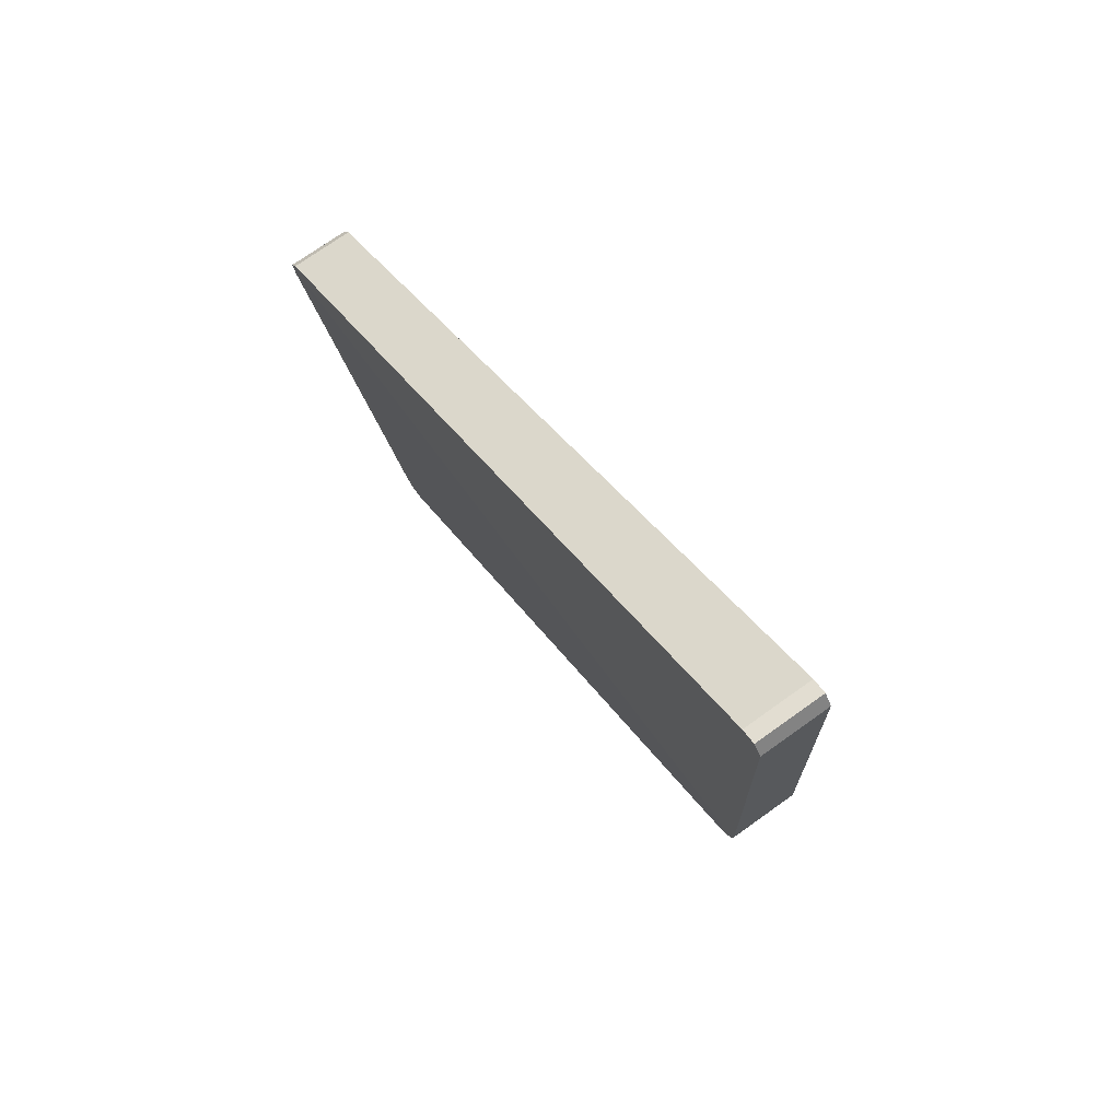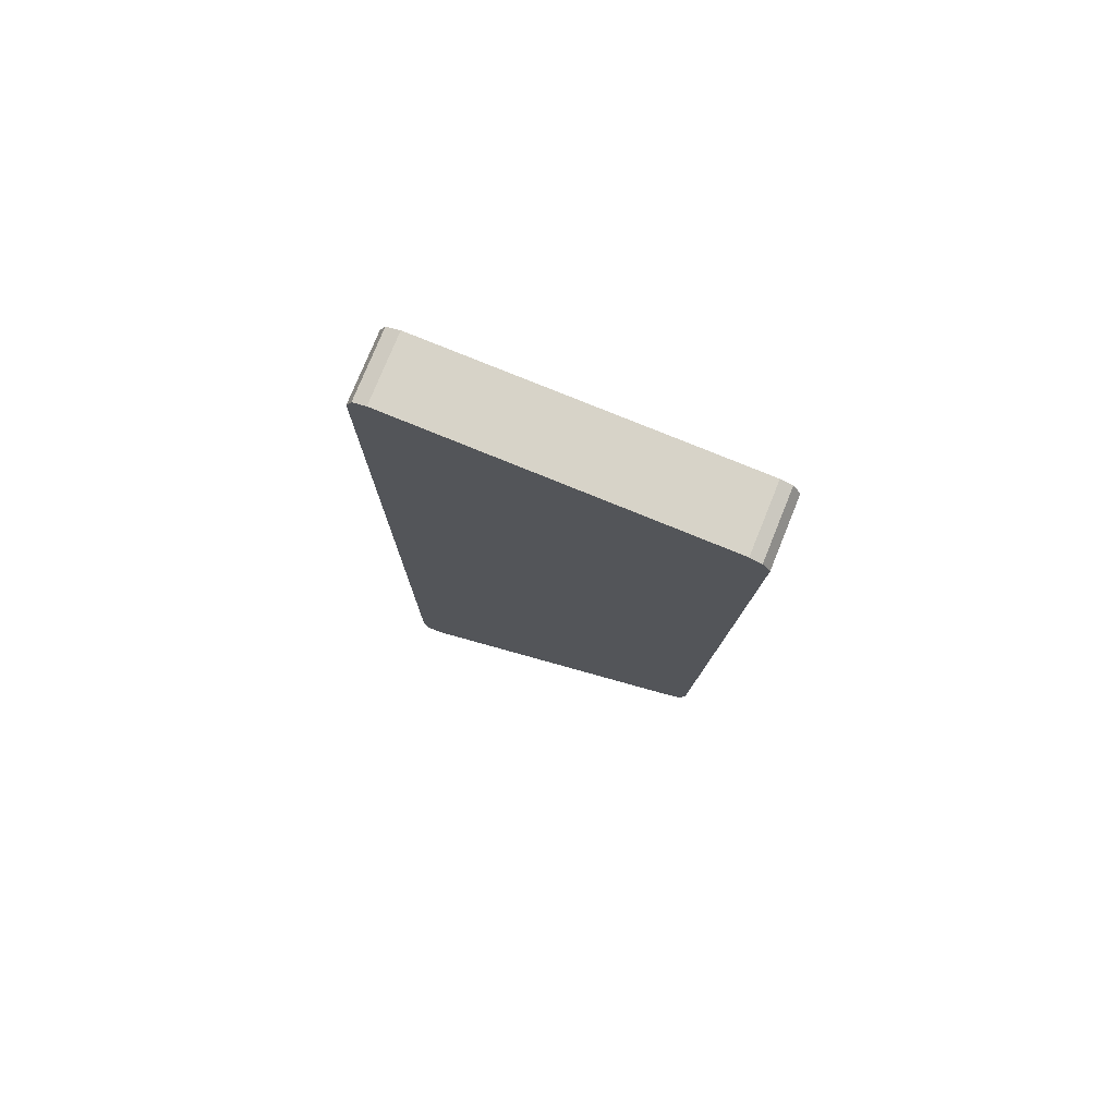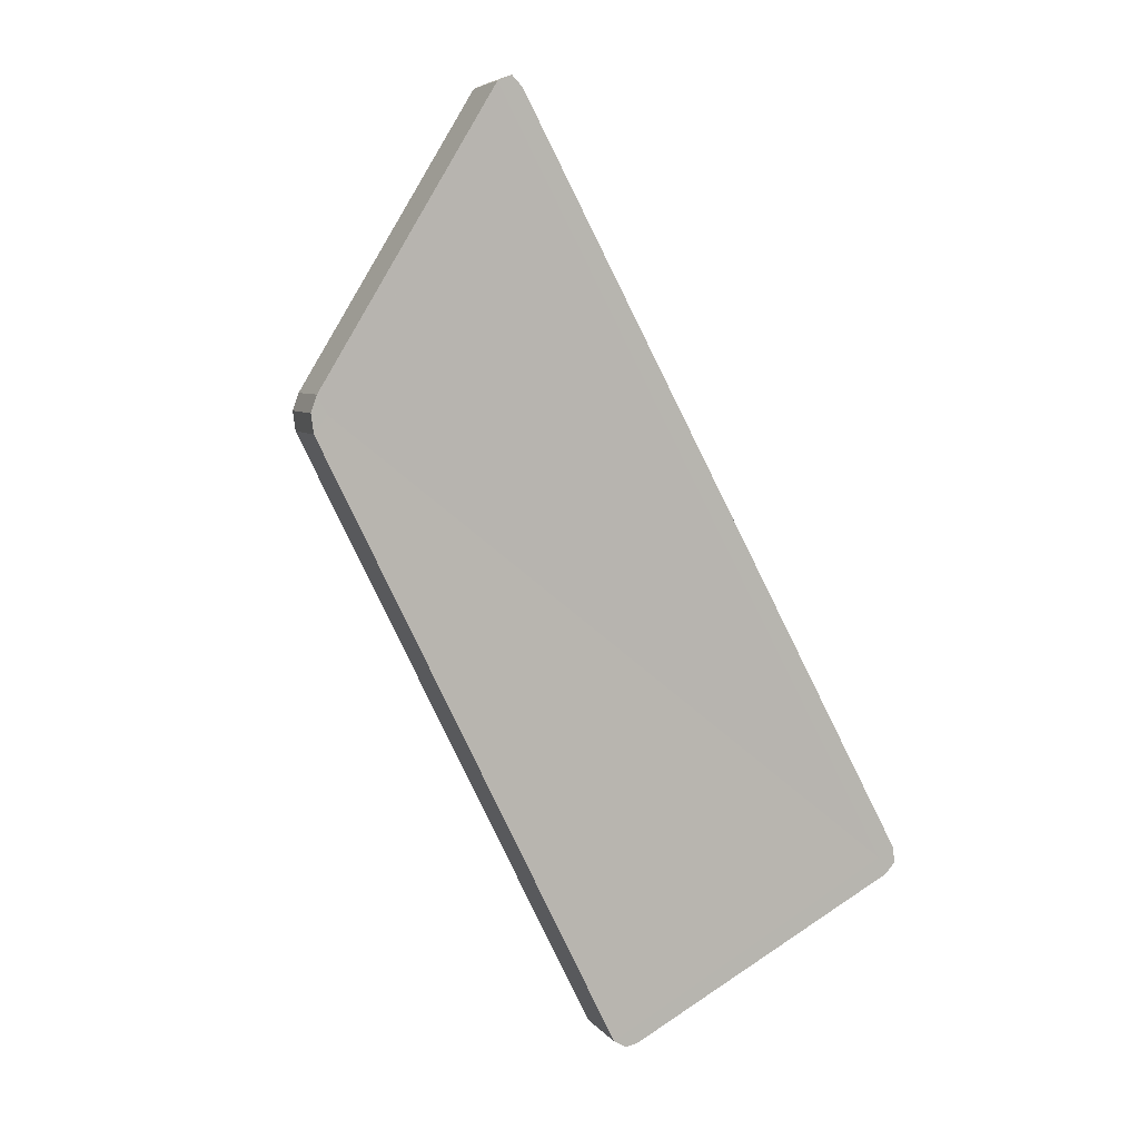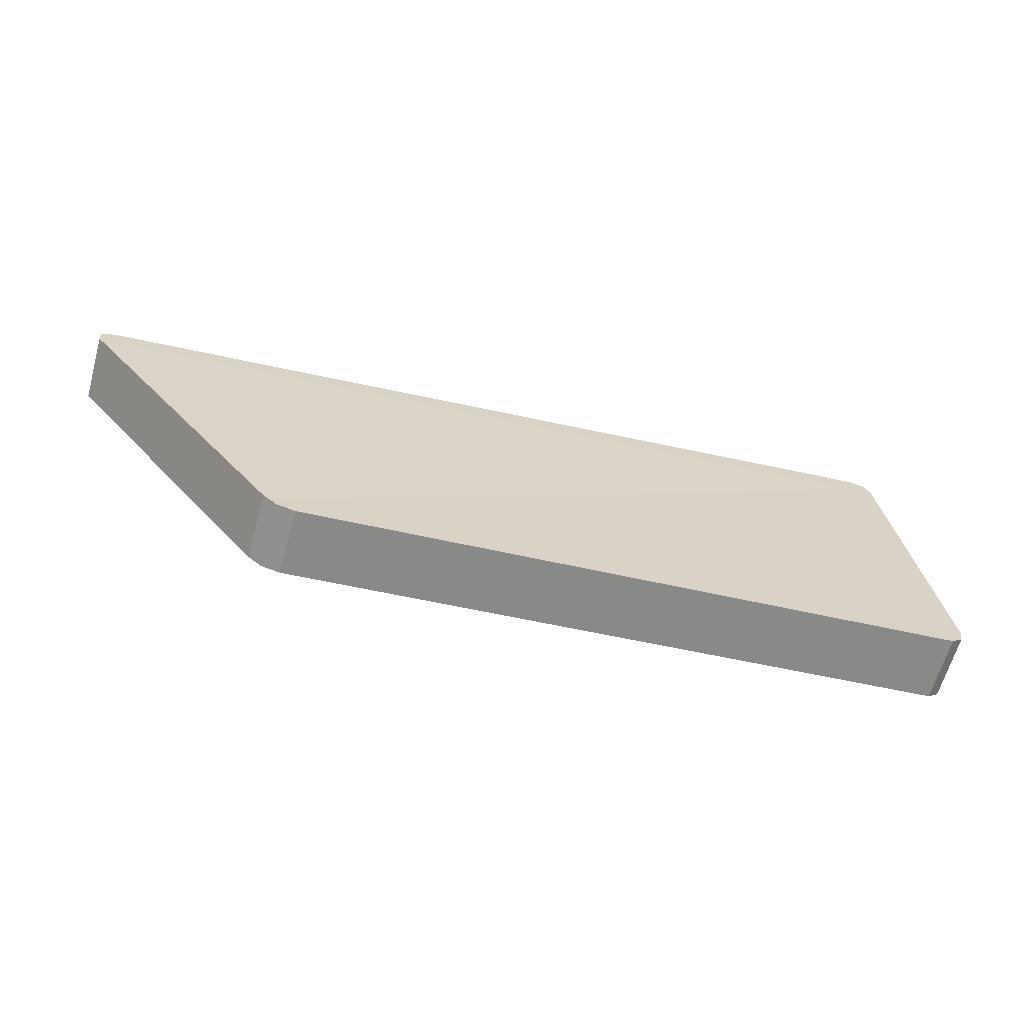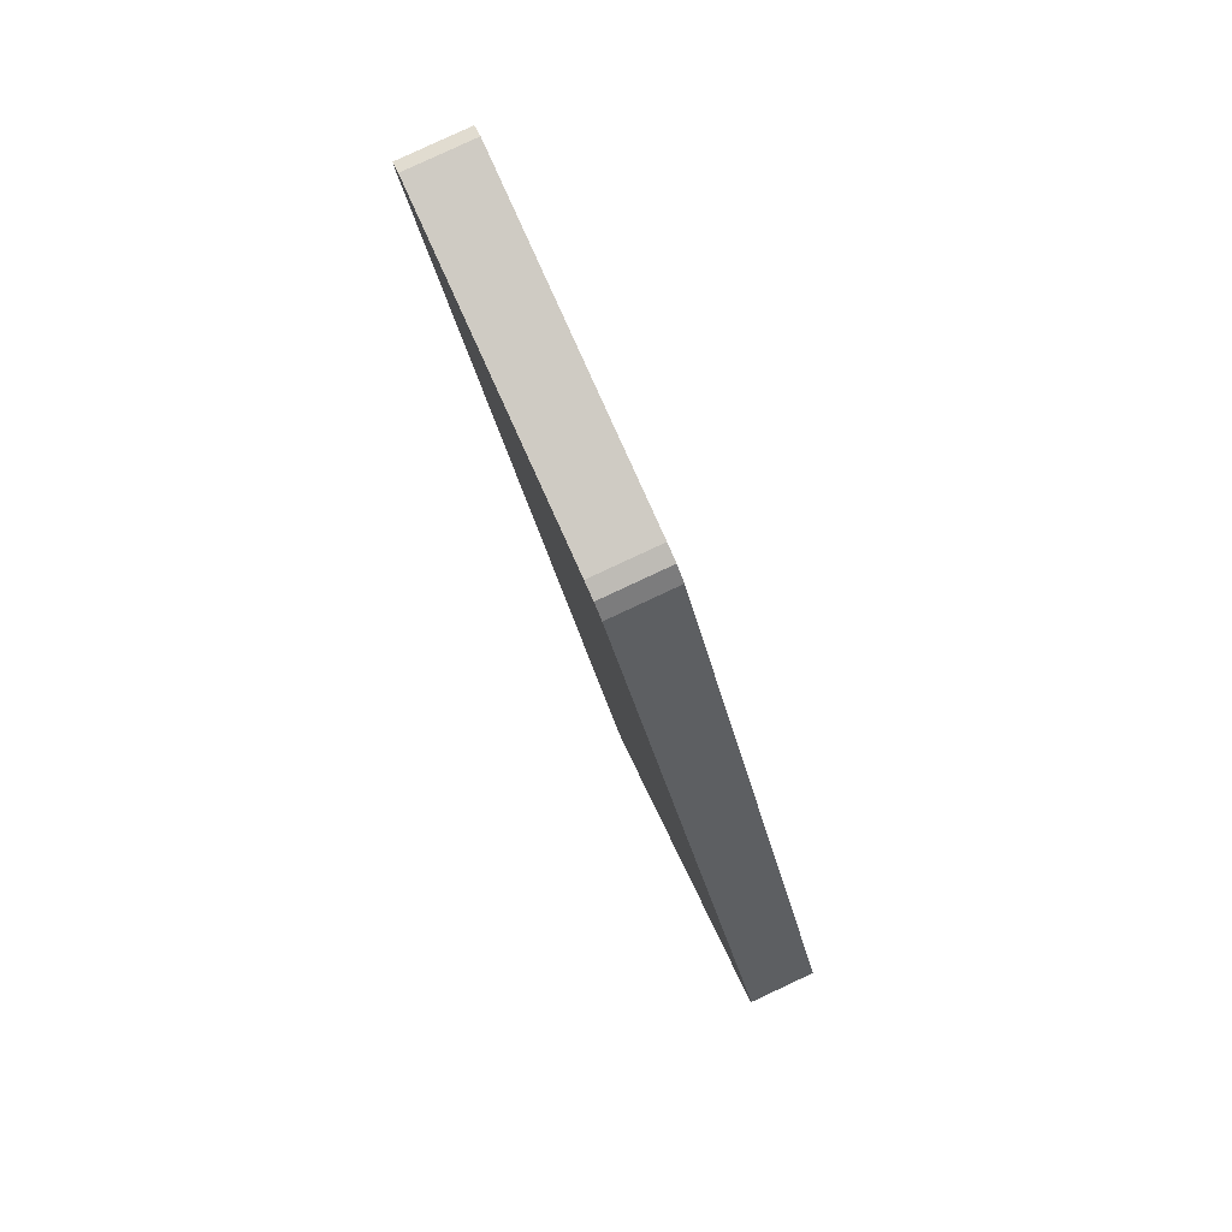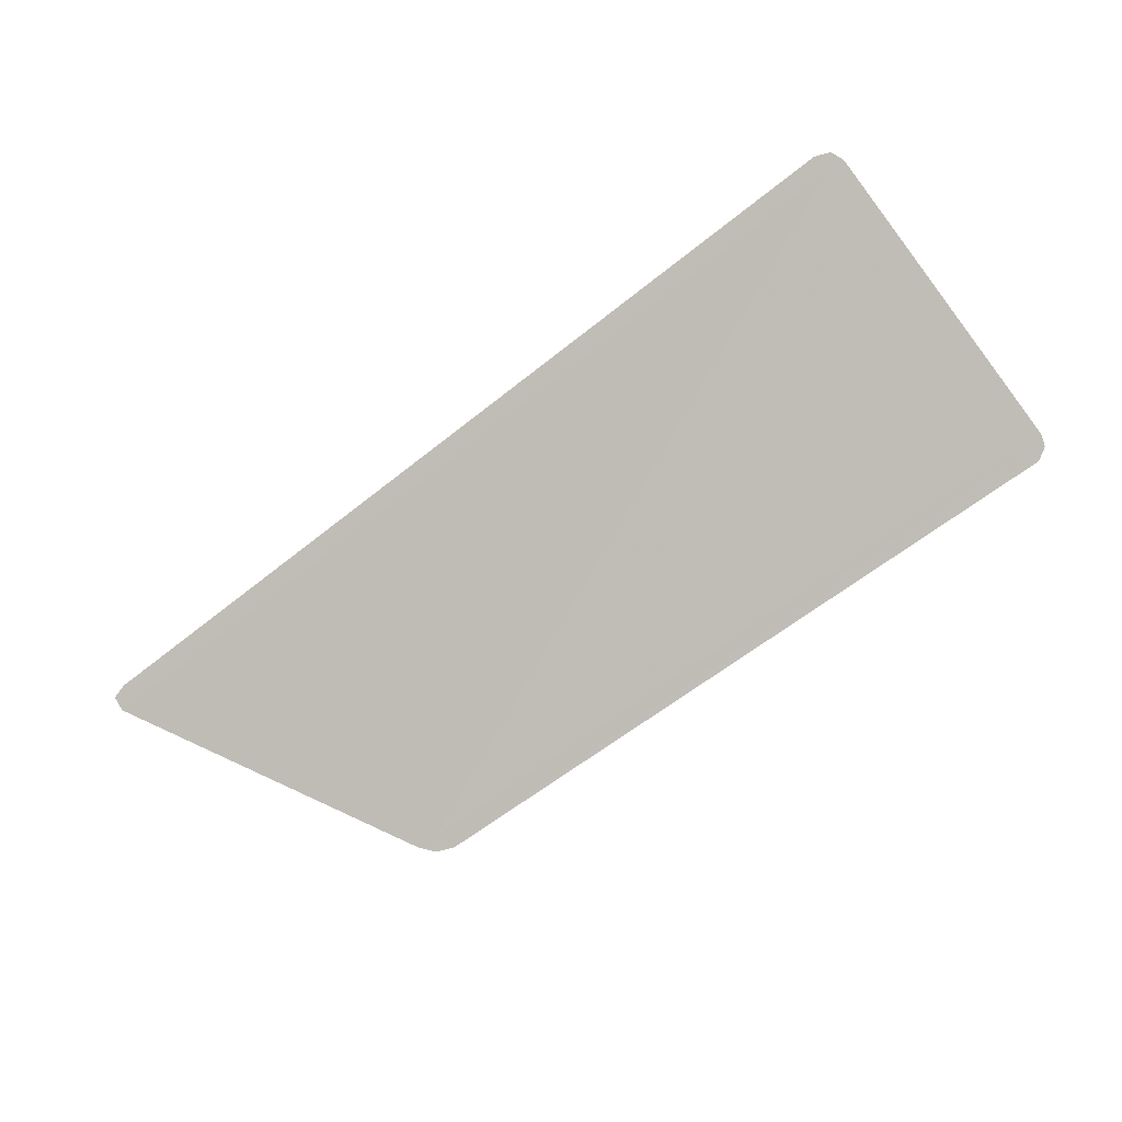
<metadata>
{"format":"obj","ext":"obj","renderer":"f3d","projection":"perspective","resolution":1024,"background":"white","views":[{"elev":33.7,"azim":-114.0,"up":"+Z"},{"elev":-8.4,"azim":88.5,"up":"+Y"},{"elev":-77.7,"azim":-65.4,"up":"+Y"},{"elev":-41.2,"azim":-12.7,"up":"+Z"},{"elev":-34.3,"azim":-73.8,"up":"+Z"},{"elev":-67.9,"azim":35.5,"up":"+Y"}]}
</metadata>
<code>
o lt_button
v -0.6684 0.7115 -0.06349
v -0.6699 0.7311 -0.07149
v -0.6659 0.7299 -0.07521
v -0.6644 0.7103 -0.06721
v -0.448 0.7465 -0.0731
v -0.4428 0.7469 -0.07306
v -0.4439 0.7454 -0.07646
v -0.4477 0.7442 -0.07877
v -0.4413 0.7272 -0.06505
v -0.4424 0.7258 -0.06845
v -0.6619 0.712 -0.06343
v -0.6586 0.71 -0.06906
v -0.4462 0.7246 -0.07076
v -0.7221 0.7428 0.02524
v -0.7236 0.7624 0.01724
v -0.7281 0.7615 0.01592
v -0.7267 0.7419 0.02393
v -0.7283 0.7597 0.01153
v -0.7268 0.7401 0.01954
v -0.4533 0.7863 0.0255
v -0.4485 0.786 0.02383
v -0.4466 0.7845 0.01989
v -0.4529 0.784 0.01984
v -0.447 0.7663 0.03184
v -0.4451 0.7649 0.0279
v -0.7189 0.7407 0.01961
v -0.6634 0.7317 -0.07144
v -0.6601 0.7296 -0.07707
v -0.4465 0.7268 -0.0651
v -0.4518 0.7667 0.0335
v -0.7203 0.7603 0.0116
v -0.4515 0.7644 0.02784
f 2 3 4
f 5 6 7
f 6 9 10
f 11 1 4
f 13 8 7
f 14 15 16
f 16 18 19
f 21 22 23
f 21 24 25
f 14 17 19
f 5 8 28
f 29 13 10
f 12 28 8
f 21 20 30
f 20 23 31
f 24 30 32
f 29 11 12
f 30 20 15
f 30 14 26
f 27 28 3
f 3 28 12
f 15 31 18
f 1 19 18
f 22 6 5
f 22 25 9
f 1 11 26
f 23 5 27
f 25 32 29
f 32 26 11
f 31 27 2
f 1 2 4
f 8 5 7
f 7 6 10
f 12 11 4
f 10 13 7
f 17 14 16
f 17 16 19
f 20 21 23
f 22 21 25
f 26 14 19
f 27 5 28
f 9 29 10
f 13 12 8
f 24 21 30
f 15 20 31
f 25 24 32
f 13 29 12
f 14 30 15
f 32 30 26
f 2 27 3
f 4 3 12
f 16 15 18
f 2 1 18
f 23 22 5
f 6 22 9
f 19 1 26
f 31 23 27
f 9 25 29
f 29 32 11
f 18 31 2

</code>
